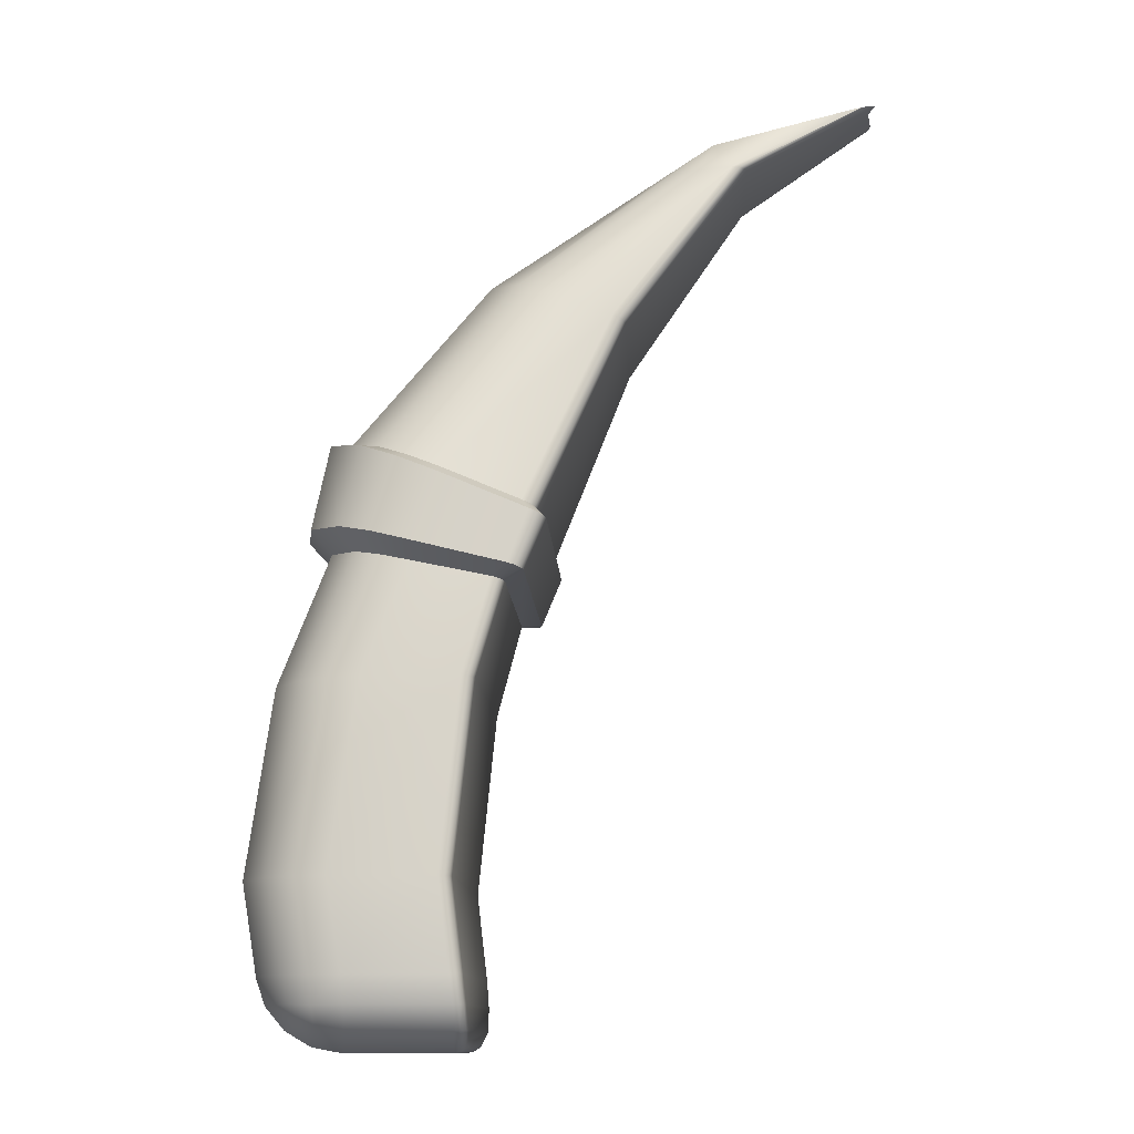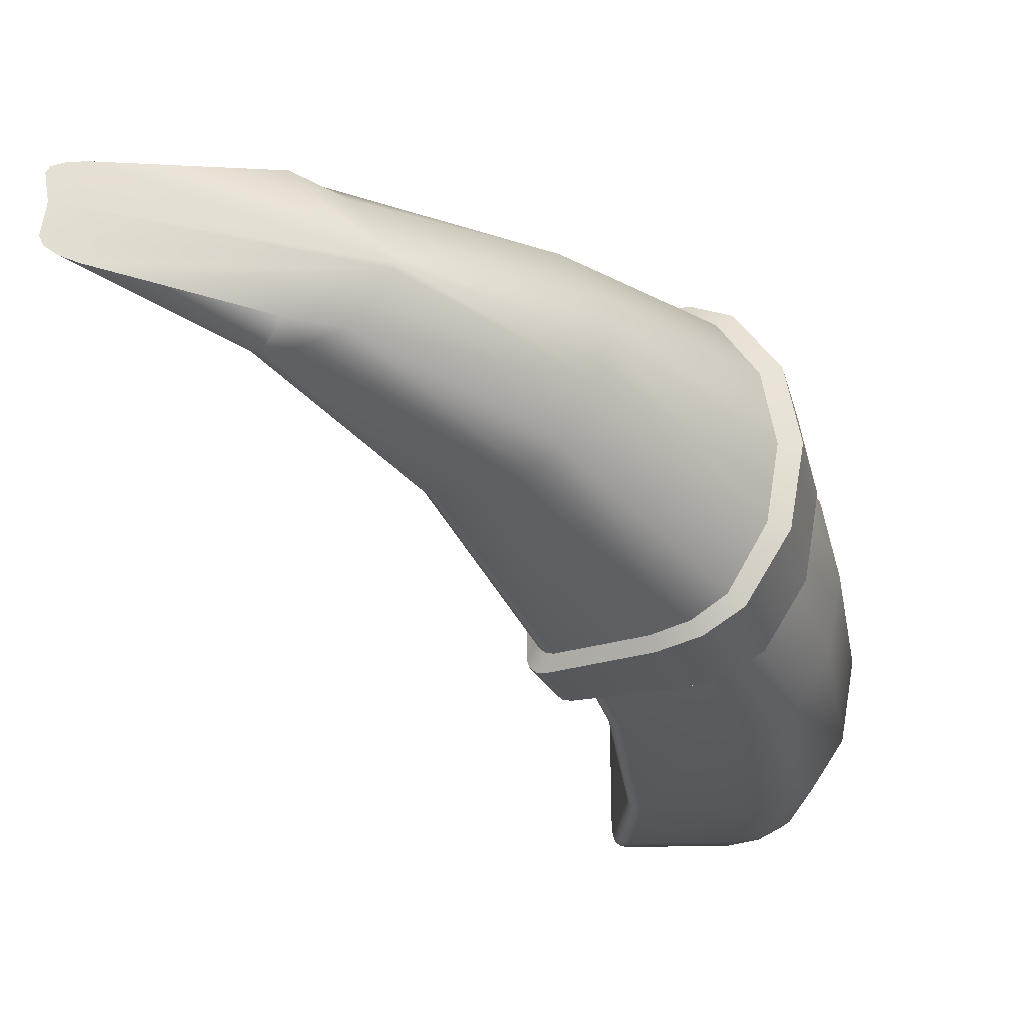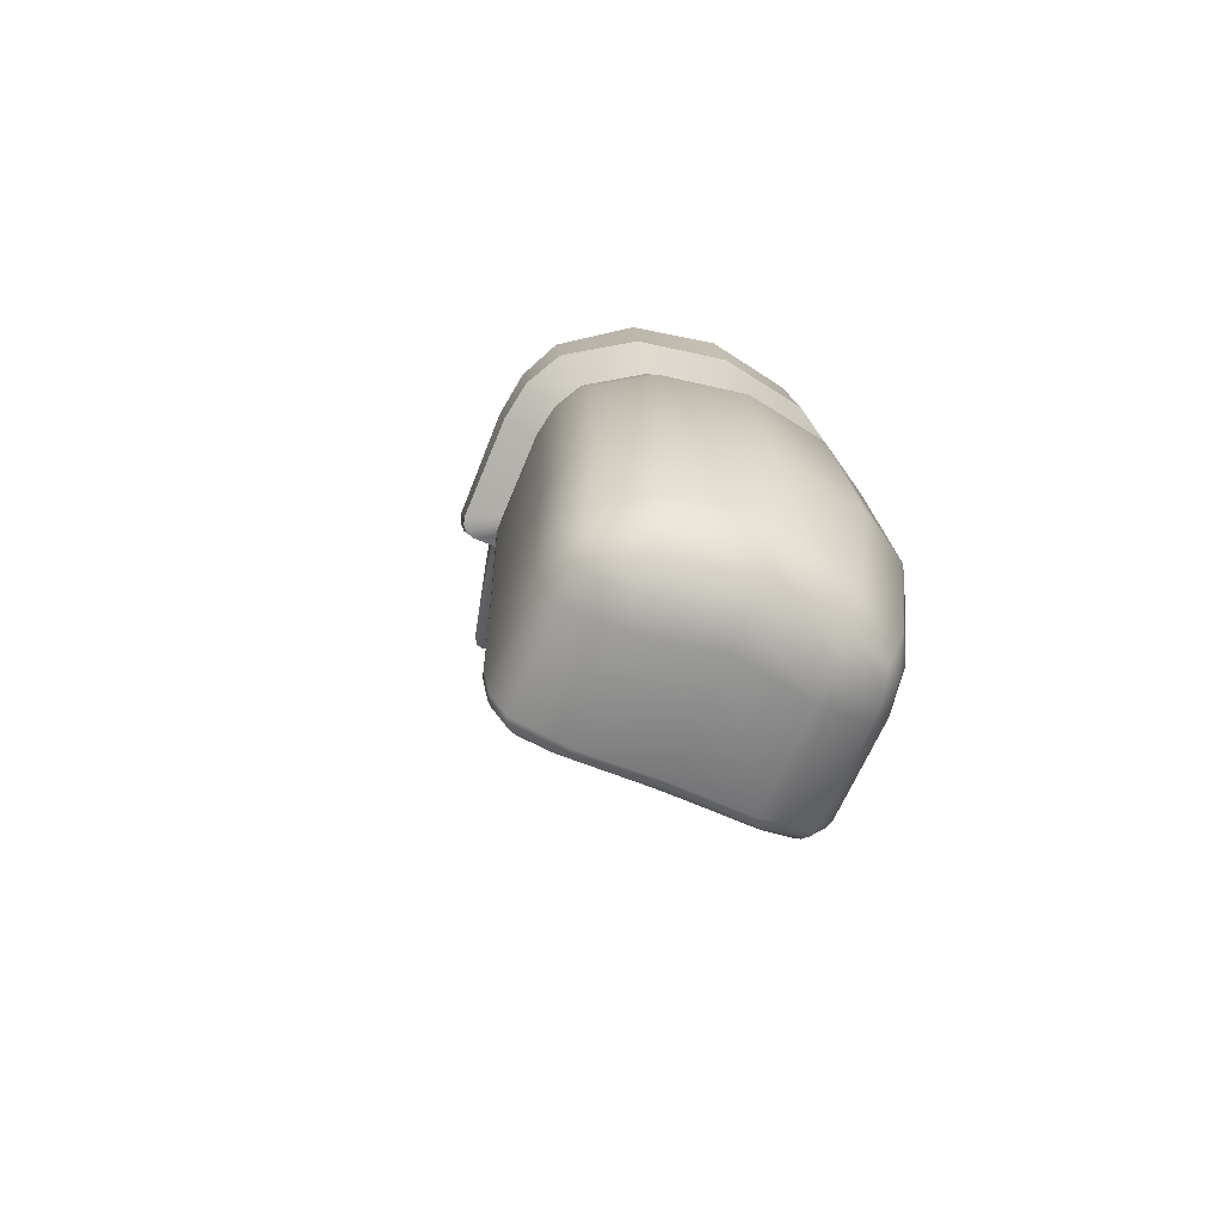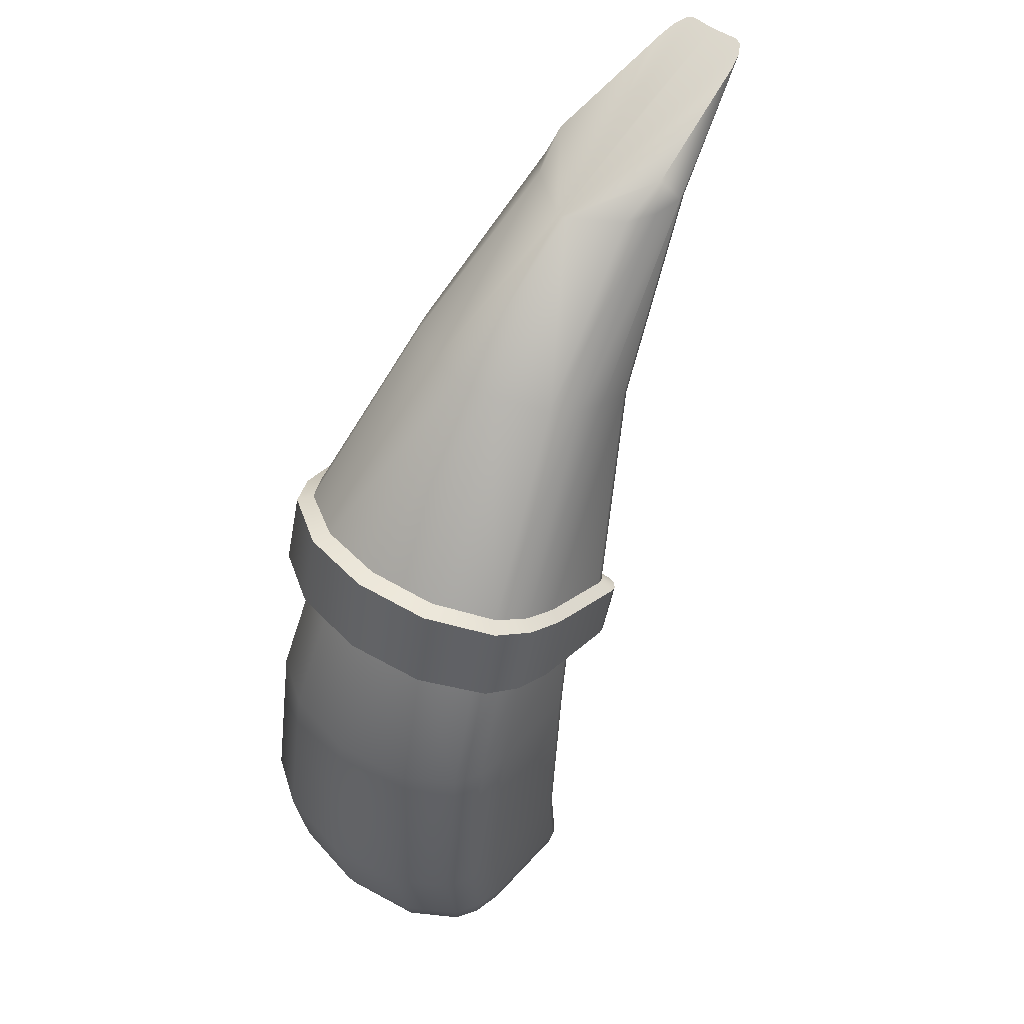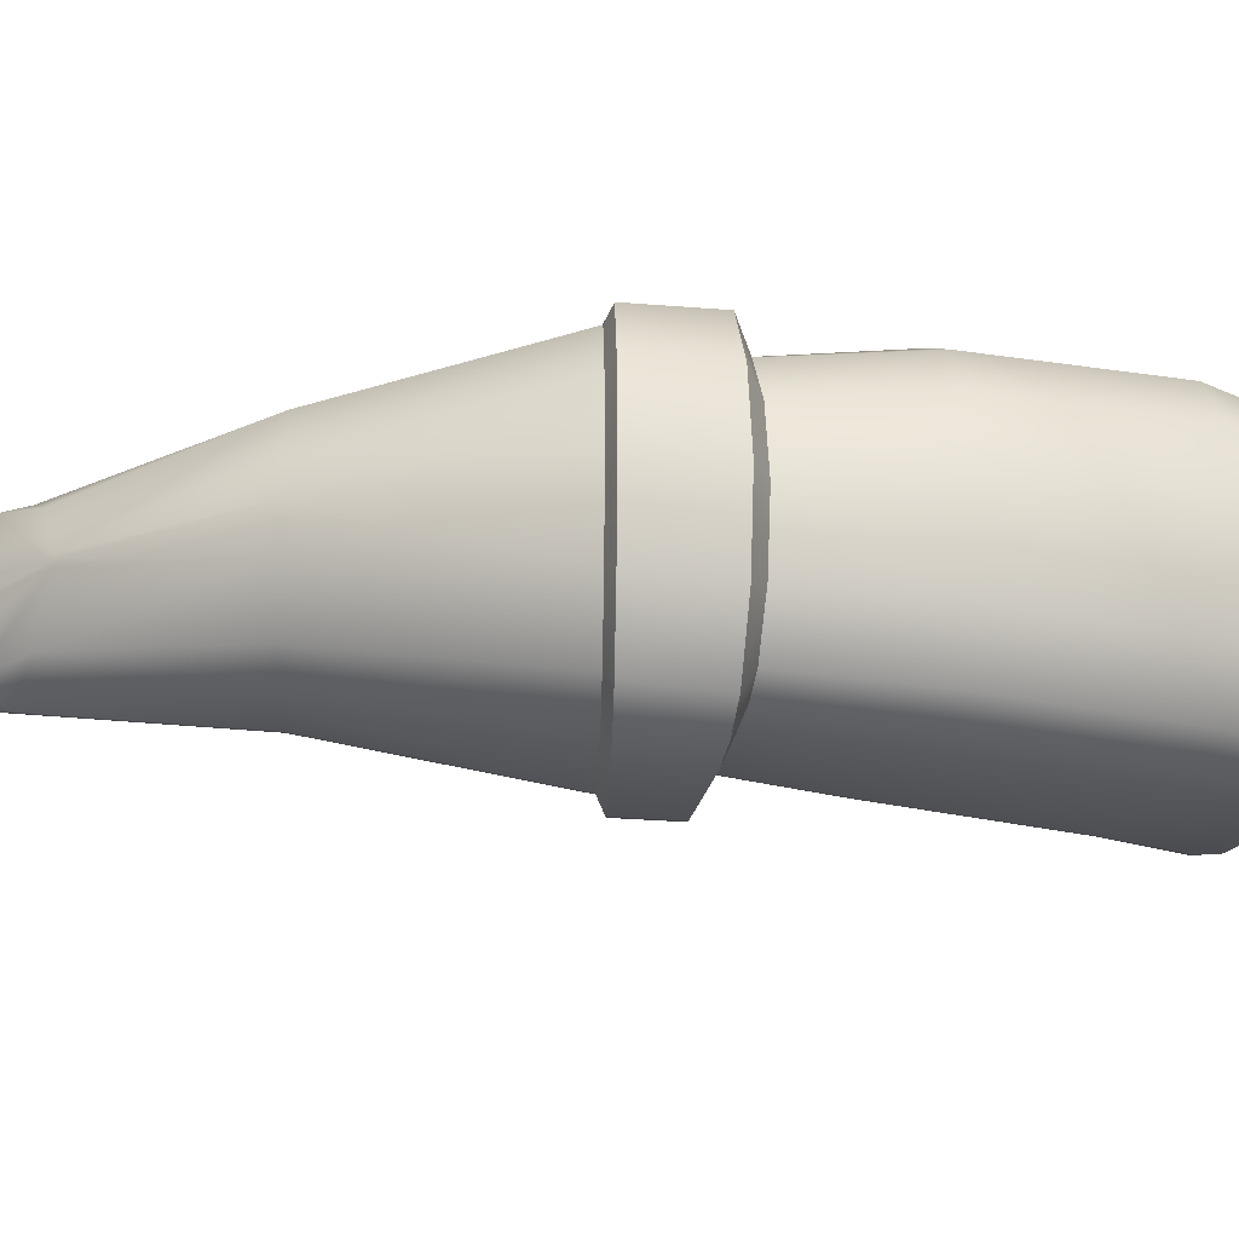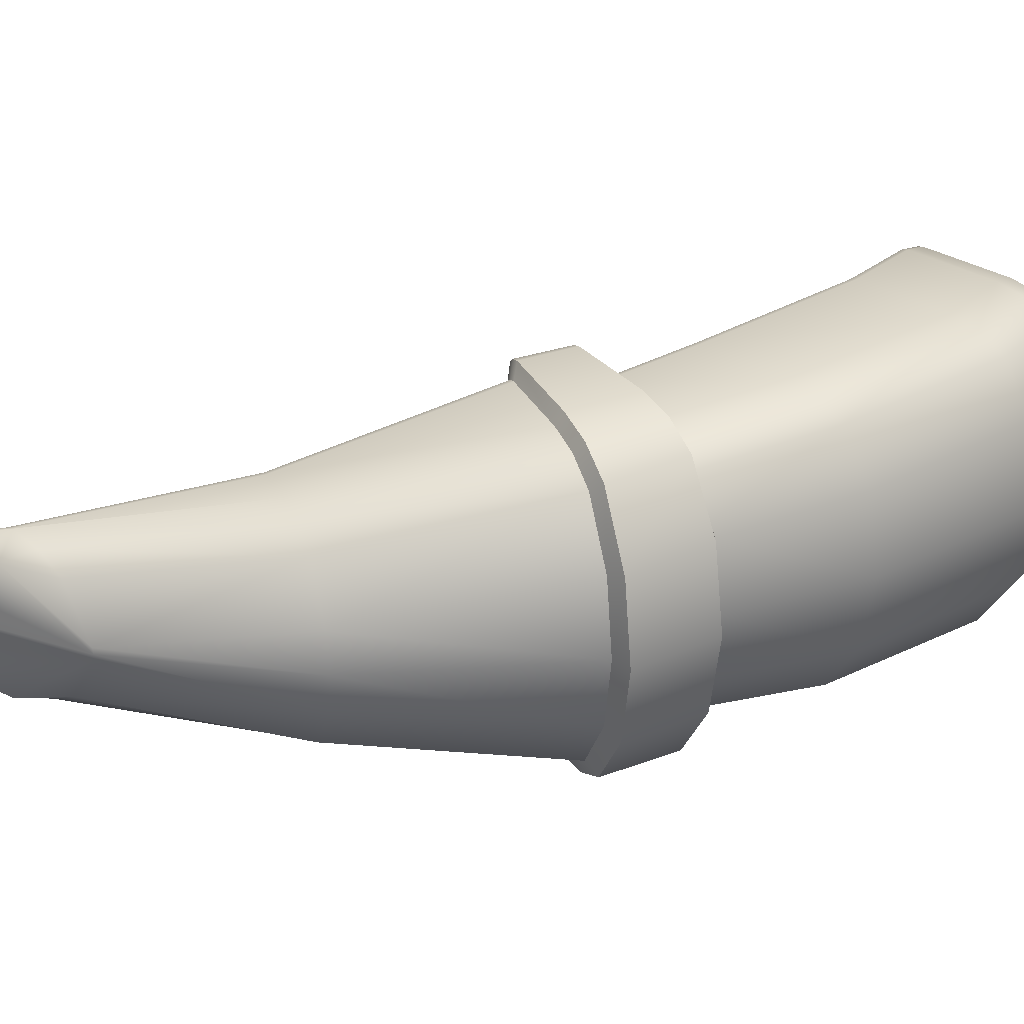
<metadata>
{"format":"obj","ext":"obj","renderer":"f3d","projection":"perspective","resolution":1024,"background":"white","views":[{"elev":-11.8,"azim":2.7,"up":"+Y"},{"elev":-27.9,"azim":-178.3,"up":"+Z"},{"elev":-63.7,"azim":-113.2,"up":"+Y"},{"elev":51.1,"azim":-50.0,"up":"+Y"},{"elev":-24.3,"azim":-114.9,"up":"+Z"},{"elev":29.5,"azim":-135.4,"up":"+Z"}]}
</metadata>
<code>
o character_tavernkeeperArmRight_Cube.6078
v -0.09141 0.7277 -0
v -0.2345 0.6772 -0
v -0.3273 0.6116 0
v -0.453 0.3628 -0
v -0.4689 0.2521 -0
v -0.2339 0.6772 -0.003489
v -0.1778 0.6772 -0.04529
v -0.1883 0.6941 -0.03766
v -0.2144 0.6772 -0.03305
v -0.197 0.6772 -0.04211
v -0.3237 0.6101 -0.02225
v -0.2723 0.5889 -0.06405
v -0.3058 0.6027 -0.05181
v -0.2899 0.5962 -0.06087
v -0.4449 0.3628 -0.0457
v -0.3908 0.3628 -0.0875
v -0.426 0.3628 -0.07526
v -0.4092 0.3628 -0.08432
v -0.4603 0.2521 -0.04878
v -0.4066 0.2521 -0.09059
v -0.4416 0.2521 -0.07834
v -0.4249 0.2521 -0.0874
v -0.4019 0.1569 -0.04505
v -0.3982 0.1993 -0.08888
v -0.4517 0.1988 -0.04705
v -0.3971 0.1694 -0.07534
v -0.4194 0.16 -0.0453
v -0.4144 0.1715 -0.0734
v -0.4247 0.1747 -0.07027
v -0.4159 0.1992 -0.08579
v -0.4323 0.1991 -0.07676
v -0.3969 0.1832 -0.08502
v -0.4151 0.1826 -0.08126
v -0.4286 0.1834 -0.07397
v -0.4463 0.1827 -0.04638
v -0.435 0.1691 -0.04577
v -0.46 0.1988 -0
v -0.4099 0.1569 -0
v -0.454 0.1828 -0
v -0.4424 0.1692 -0
v -0.4269 0.1601 -0
v -0.1778 0.6772 0.04529
v -0.2339 0.6772 0.003489
v -0.1883 0.6941 0.03766
v -0.197 0.6772 0.04211
v -0.2144 0.6772 0.03305
v -0.2723 0.5889 0.06405
v -0.3237 0.6101 0.02225
v -0.2899 0.5962 0.06087
v -0.3058 0.6027 0.05181
v -0.3908 0.3628 0.0875
v -0.4449 0.3628 0.0457
v -0.4092 0.3628 0.08432
v -0.426 0.3628 0.07526
v -0.4066 0.2521 0.09059
v -0.4603 0.2521 0.04878
v -0.4249 0.2521 0.0874
v -0.4416 0.2521 0.07834
v -0.4019 0.1569 0.04505
v -0.4517 0.1988 0.04705
v -0.3982 0.1993 0.08888
v -0.4194 0.16 0.0453
v -0.435 0.1691 0.04577
v -0.4247 0.1747 0.07027
v -0.4323 0.1991 0.07676
v -0.4463 0.1827 0.04638
v -0.4286 0.1834 0.07397
v -0.3969 0.1832 0.08502
v -0.3971 0.1694 0.07534
v -0.4159 0.1992 0.08579
v -0.4151 0.1826 0.08126
v -0.4144 0.1715 0.0734
v -0.1056 0.7199 -0.026
v -0.08871 0.7262 -0.01618
v -0.09671 0.7228 -0.02375
v -0.09053 0.7251 -0.02016
v -0.1774 0.6772 -0.04529
v -0.169 0.6772 -0.03776
v -0.1732 0.6772 -0.04428
v -0.1702 0.6772 -0.04153
v -0.2493 0.5795 -0.06405
v -0.2417 0.5763 -0.05651
v -0.2455 0.5779 -0.06304
v -0.2427 0.5768 -0.06028
v -0.3344 0.3628 -0.0875
v -0.3266 0.3628 -0.07988
v -0.3305 0.3628 -0.08648
v -0.3276 0.3628 -0.08369
v -0.3458 0.2521 -0.09059
v -0.3381 0.2521 -0.08289
v -0.3419 0.2521 -0.08955
v -0.3391 0.2521 -0.08674
v -0.3319 0.164 -0
v -0.341 0.1569 -0
v -0.3337 0.1604 -0
v -0.3371 0.1578 -0
v -0.08871 0.7262 0.01618
v -0.1056 0.7199 0.026
v -0.09053 0.7251 0.02015
v -0.09671 0.7228 0.02375
v -0.169 0.6772 0.03776
v -0.1774 0.6772 0.04529
v -0.1702 0.6772 0.04153
v -0.1732 0.6772 0.04428
v -0.2417 0.5763 0.05651
v -0.2493 0.5795 0.06405
v -0.2427 0.5768 0.06028
v -0.2455 0.5779 0.06304
v -0.3266 0.3628 0.07988
v -0.3344 0.3628 0.0875
v -0.3276 0.3628 0.08369
v -0.3305 0.3628 0.08648
v -0.3381 0.2521 0.08289
v -0.3458 0.2521 0.09059
v -0.3391 0.2521 0.08674
v -0.3419 0.2521 0.08955
v -0.3317 0.1993 -0.08107
v -0.3393 0.1993 -0.08888
v -0.3327 0.1993 -0.08497
v -0.3355 0.1993 -0.08783
v -0.331 0.1641 -0.05401
v -0.3396 0.1569 -0.04505
v -0.3326 0.1605 -0.04953
v -0.3357 0.1579 -0.04625
v -0.3377 0.1831 -0.08511
v -0.3301 0.1831 -0.07715
v -0.3339 0.1831 -0.08405
v -0.3312 0.1831 -0.08113
v -0.3372 0.1693 -0.07546
v -0.3297 0.1693 -0.06729
v -0.3334 0.1693 -0.07437
v -0.3307 0.1693 -0.07138
v -0.331 0.1641 0.05401
v -0.3396 0.1569 0.04505
v -0.3326 0.1605 0.04953
v -0.3357 0.1579 0.04625
v -0.3393 0.1993 0.08888
v -0.3317 0.1993 0.08107
v -0.3355 0.1993 0.08783
v -0.3327 0.1993 0.08497
v -0.3372 0.1693 0.07546
v -0.3297 0.1693 0.06729
v -0.3334 0.1693 0.07437
v -0.3307 0.1693 0.07138
v -0.3377 0.1831 0.08511
v -0.3301 0.1831 0.07715
v -0.3339 0.1831 0.08405
v -0.3312 0.1831 0.08113
v -0.4112 0.51 0
v -0.4236 0.5105 0
v -0.4044 0.5071 -0.04186
v -0.4158 0.5071 -0.04552
v -0.3496 0.479 -0.09733
v -0.3466 0.4825 -0.0899
v -0.3927 0.4973 -0.08214
v -0.3843 0.4985 -0.07582
v -0.3722 0.4886 -0.09338
v -0.3663 0.4909 -0.08624
v -0.3466 0.4825 0.0899
v -0.3496 0.479 0.09733
v -0.4158 0.5071 0.04551
v -0.4044 0.5071 0.04186
v -0.3722 0.4886 0.09338
v -0.3663 0.4909 0.08624
v -0.3927 0.4973 0.08214
v -0.3843 0.4985 0.07582
v -0.3003 0.4628 -0.08992
v -0.2961 0.4562 -0.09737
v -0.2864 0.4521 -0.088
v -0.2918 0.4592 -0.08123
v -0.2913 0.4542 -0.09612
v -0.296 0.461 -0.08875
v -0.2877 0.4527 -0.09269
v -0.293 0.4597 -0.08557
v -0.2918 0.4592 0.08123
v -0.2864 0.4521 0.088
v -0.2961 0.4562 0.09737
v -0.3003 0.4628 0.08992
v -0.2877 0.4527 0.09269
v -0.293 0.4597 0.08557
v -0.2913 0.4542 0.09612
v -0.296 0.461 0.08875
v -0.3144 0.42 0.07931
v -0.3036 0.4236 0.09732
v -0.3117 0.4194 0.07661
v -0.3003 0.4227 0.09396
v -0.3107 0.4192 0.07292
v -0.2991 0.4224 0.08937
v -0.2991 0.4224 -0.08937
v -0.3107 0.4192 -0.07292
v -0.3117 0.4194 -0.07661
v -0.3003 0.4227 -0.09396
v -0.3144 0.42 -0.07932
v -0.3036 0.4236 -0.09732
v -0.3972 0.4383 0.06832
v -0.4044 0.4498 0.08376
v -0.3081 0.4249 0.09855
v -0.318 0.4209 0.0803
v -0.3815 0.4346 0.07715
v -0.385 0.4445 0.09471
v -0.3637 0.4386 0.09856
v -0.3643 0.4306 0.08026
v -0.318 0.4209 -0.0803
v -0.3081 0.4249 -0.09855
v -0.3637 0.4386 -0.09856
v -0.3643 0.4306 -0.08026
v -0.385 0.4445 -0.09471
v -0.3815 0.4346 -0.07715
v -0.3972 0.4383 -0.06832
v -0.4044 0.4498 -0.08376
v -0.4148 0.4425 -0.03955
v -0.4262 0.4557 -0.04801
v -0.4262 0.4557 0.04801
v -0.4148 0.4425 0.03955
v -0.4343 0.4577 -0
v -0.4215 0.4439 -0
f 134 59 38 94
f 5 56 52 4
f 4 52 214 216
f 19 5 4 15
f 37 60 56 5
f 90 86 109 113
f 90 113 138 117
f 25 37 5 19
f 54 195 214 52
f 110 51 55 114
f 114 55 61 137
f 117 138 146 126
f 23 27 28 26
f 27 36 29 28
f 35 25 31 34
f 24 32 33 30
f 30 33 34 31
f 32 26 28 33
f 33 28 29 34
f 36 35 34 29
f 62 59 69 72
f 63 62 72 64
f 60 66 67 65
f 66 63 64 67
f 61 68 145 137
f 61 70 71 68
f 68 71 72 69
f 70 65 67 71
f 71 67 64 72
f 68 69 141 145
f 126 146 142 130
f 134 141 69 59
f 129 122 23 26
f 15 4 216 211
f 15 211 209 17
f 19 15 17 21
f 25 19 21 31
f 17 18 22 21
f 18 16 20 22
f 21 22 30 31
f 22 20 24 30
f 38 41 27 23
f 41 40 36 27
f 40 39 35 36
f 39 37 25 35
f 85 16 206 203
f 58 54 52 56
f 51 53 57 55
f 53 54 58 57
f 60 65 58 56
f 55 57 70 61
f 57 58 65 70
f 59 62 41 38
f 62 63 40 41
f 63 66 39 40
f 66 60 37 39
f 130 142 133 93 121
f 89 20 16 85
f 118 24 20 89
f 32 24 118 125
f 26 32 125 129
f 94 38 23 122
f 85 87 91 89
f 87 88 92 91
f 88 86 90 92
f 185 183 112 111
f 187 185 111 109
f 109 111 115 113
f 111 112 116 115
f 112 110 114 116
f 118 120 127 125
f 120 119 128 127
f 119 117 126 128
f 125 127 131 129
f 127 128 132 131
f 128 126 130 132
f 129 131 124 122
f 131 132 123 124
f 132 130 121 123
f 134 136 143 141
f 136 135 144 143
f 135 133 142 144
f 141 143 147 145
f 143 144 148 147
f 144 142 146 148
f 145 147 139 137
f 147 148 140 139
f 148 146 138 140
f 117 119 92 90
f 119 120 91 92
f 120 118 89 91
f 122 124 96 94
f 124 123 95 96
f 123 121 93 95
f 137 139 116 114
f 139 140 115 116
f 140 138 113 115
f 94 96 136 134
f 96 95 135 136
f 95 93 133 135
f 183 198 110 112
f 86 190 187 109
f 191 190 86 88
f 193 191 88 87
f 203 193 87 85
f 198 202 51 110
f 202 199 53 51
f 209 208 18 17
f 208 206 16 18
f 199 195 54 53
f 149 162 48 3
f 106 47 159 178
f 98 44 42 102
f 3 48 43 2
f 151 11 13 156
f 83 84 174 172
f 82 78 101 105
f 170 82 105 175
f 102 42 47 106
f 2 43 44 98 100 99 97 1
f 77 7 8 73
f 11 3 2 6
f 9 8 10
f 10 8 7
f 46 44 43
f 42 44 45
f 45 44 46
f 11 6 9 13
f 9 10 14 13
f 10 7 12 14
f 155 157 207 210
f 157 153 205 207
f 47 49 164 159
f 14 12 154 158
f 50 46 43 48
f 42 45 49 47
f 45 46 50 49
f 49 50 166 164
f 177 160 201 197
f 166 50 48 162
f 160 163 200 201
f 81 83 172 167
f 6 8 9
f 167 154 12 81
f 13 14 158 156
f 81 12 7 77
f 6 2 1 74 76 75 73 8
f 73 75 79 77
f 75 76 80 79
f 76 74 78 80
f 77 79 83 81
f 79 80 84 83
f 80 78 82 84
f 163 165 196 200
f 168 171 194 204
f 173 169 189 192
f 171 173 192 194
f 105 107 180 175
f 84 82 170 174
f 97 99 103 101
f 99 100 104 103
f 100 98 102 104
f 101 103 107 105
f 103 104 108 107
f 104 102 106 108
f 176 179 186 188
f 181 177 197 184
f 107 108 182 180
f 108 106 178 182
f 78 74 1 97 101
f 152 151 156 155
f 155 156 158 157
f 157 158 154 153
f 160 159 164 163
f 163 164 166 165
f 165 166 162 161
f 150 149 151 152
f 161 162 149 150
f 168 167 172 171
f 171 172 174 173
f 173 174 170 169
f 176 175 180 179
f 179 180 182 181
f 181 182 178 177
f 169 170 175 176
f 153 154 167 168
f 177 178 159 160
f 151 149 3 11
f 189 169 176 188
f 196 165 161 213
f 204 205 153 168
f 212 152 155 210
f 215 213 161 150
f 212 215 150 152
f 212 211 216 215
f 204 203 206 205
f 202 201 200 199
f 198 197 201 202
f 210 209 211 212
f 208 207 205 206
f 215 216 214 213
f 199 200 196 195
f 203 204 194 193
f 209 210 207 208
f 193 194 192 191
f 188 187 190 189
f 187 188 186 185
f 185 186 184 183
f 191 192 189 190
f 183 184 197 198
f 213 214 195 196
f 179 181 184 186

</code>
